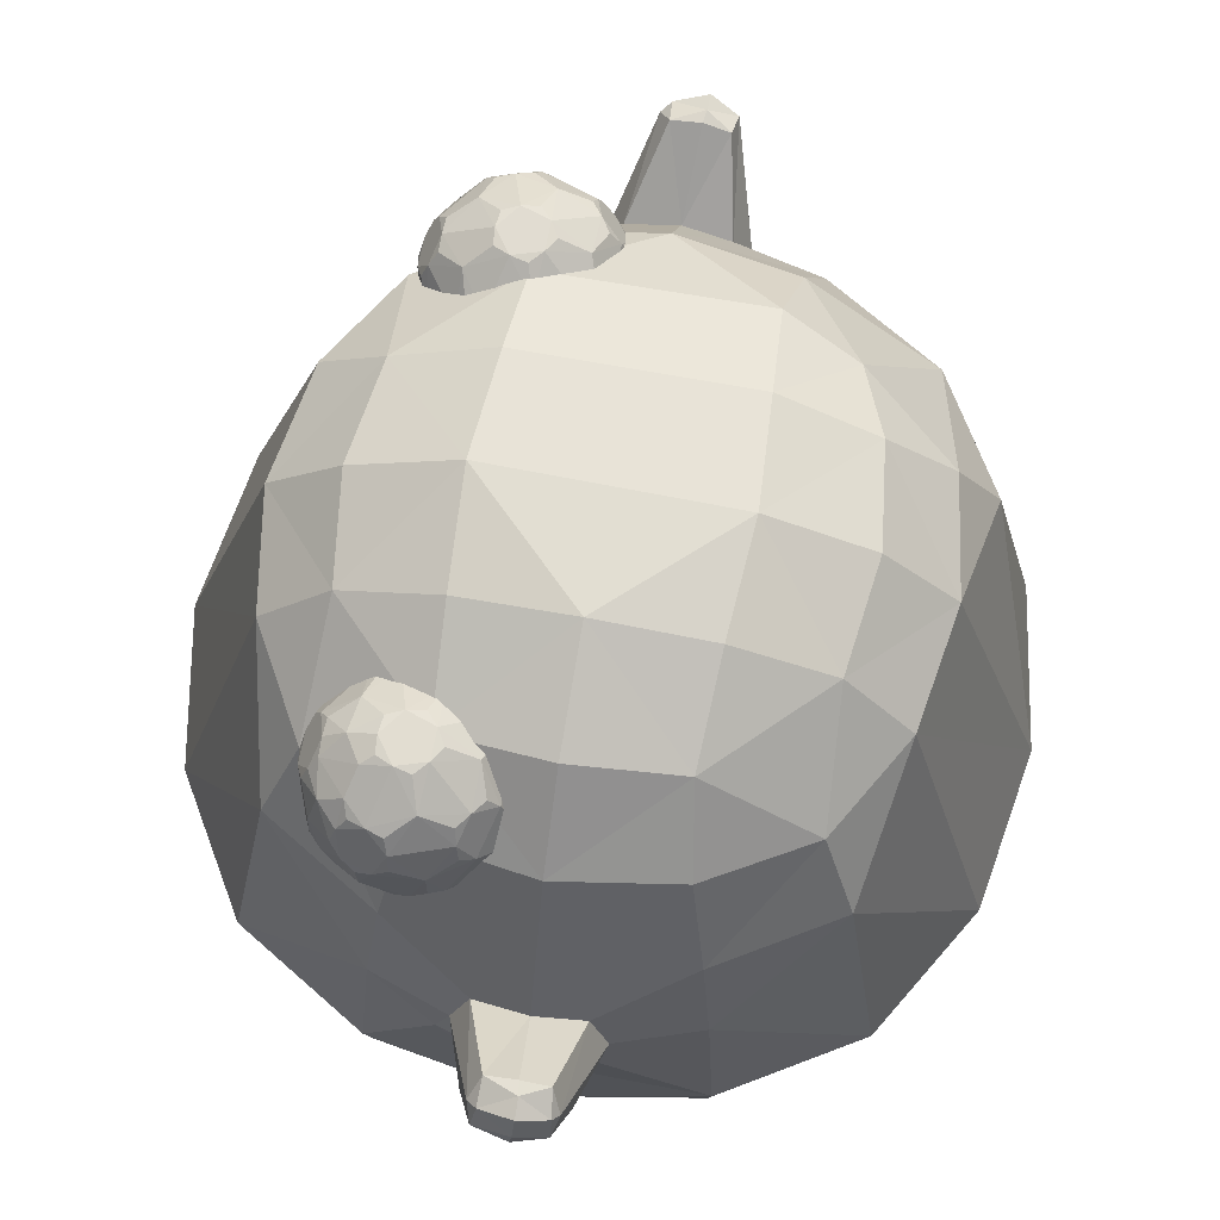
<metadata>
{"format":"obj","ext":"obj","renderer":"f3d","projection":"perspective","resolution":1024,"background":"white","views":[{"elev":70.9,"azim":-169.8,"up":"+Y"}]}
</metadata>
<code>
o Slime_Cube
v -0.868 1.528 -0.3653
v -0.4295 1.26 -1.012
v 0.006406 1.55 -0.9231
v 0.4374 1.251 -1.011
v -0.4695 0.9478 -1.102
v -0.3686 1.538 -0.8616
v 0.3816 1.525 -0.8637
v 0.4721 0.9406 -1.102
v 0.8779 1.525 -0.3523
v 0.00646 1.91 -0.331
v 0.3584 1.862 -0.318
v -0.3484 1.863 -0.3226
v 1.161 0.251 -0.4972
v 1.051 0.1354 -0.4493
v 1.184 0.4212 -0.5074
v 0 0.2497 -1.244
v -0.4972 0.2513 -1.161
v 0.4972 0.2513 -1.161
v -0.4493 0.1357 -1.051
v -0.5074 0.4216 -1.183
v 0.5074 0.4217 -1.184
v 0.4493 0.1357 -1.051
v -1.16 0.2527 -0.4997
v -1.182 0.4251 -0.5121
v -1.051 0.1367 -0.4516
v -0.656 1.734 -0.3174
v -0.9287 0.4255 -0.9328
v -0.9112 0.2546 -0.9133
v -0.8241 0.1431 -0.8254
v -0.3301 1.742 -0.64
v 0.008102 1.779 -0.6762
v 0.3423 1.736 -0.6414
v 0.9302 0.4215 -0.9302
v 0.9118 0.2528 -0.9118
v 0.8245 0.1422 -0.8245
v 0.664 1.731 -0.3123
v -0.682 1.517 -0.6789
v -0.7907 1.258 -0.7957
v 0.6946 1.507 -0.6756
v 0.7998 1.247 -0.7923
v 0.00101 1.105 -1.181
v -0.1537 1.081 -1.162
v -0.2119 0.9466 -1.187
v -0.01344 1.299 -1.387
v -0.1795 0.826 -1.22
v 0.1691 1.082 -1.159
v 0 0.7916 -1.257
v 0.2262 0.9428 -1.187
v 0.1937 0.8222 -1.22
v -0.1475 0.9608 -1.378
v -0.000279 0.9486 -1.418
v 0.1591 0.9674 -1.383
v -0.09991 1.276 -1.385
v -0.1309 1.219 -1.444
v -0.02139 1.297 -1.491
v -0.1111 1.177 -1.5
v 0.08218 1.287 -1.388
v -0.01083 1.178 -1.529
v 0.1156 1.231 -1.449
v 0.09868 1.186 -1.504
v 0.08454 1.26 -1.471
v -0.01731 1.235 -1.524
v -0.1116 1.249 -1.465
v -0.01952 1.306 -1.429
v 0 0.7157 -1.231
v 0.2751 0.7758 -1.188
v -0.9321 1.534 0.01076
v -1.016 1.236 0.4357
v -0.8766 1.504 0.3873
v -0.4383 1.235 1.013
v -0.003074 1.52 0.9368
v -0.4729 0.9375 1.101
v -0.3825 1.497 0.8808
v 0.3749 1.504 0.8809
v 0.472 0.9399 1.101
v 0.9337 1.532 0.01612
v 0.8719 1.507 0.395
v -0.3755 1.893 0.0261
v 0.3769 1.893 0.03741
v 0.3514 1.841 0.382
v -0.357 1.839 0.3817
v 1.244 0.2493 0
v 1.161 0.251 0.4972
v 1.268 0.4211 0
v 1.051 0.1354 0.4493
v 1.184 0.4212 0.5074
v 0 0.2497 1.244
v -0.4972 0.2513 1.161
v 0.4972 0.2513 1.161
v -0.4493 0.1357 1.051
v -0.5074 0.4217 1.185
v 0.5074 0.4217 1.184
v 0.4493 0.1357 1.051
v -1.244 0.2498 -0.00317
v -1.268 0.4224 -0.00681
v -1.161 0.2501 0.4945
v -1.185 0.419 0.5018
v -1.052 0.1348 0.4469
v -0.7024 1.758 0.02476
v -0.6637 1.713 0.3579
v -0.9312 0.4188 0.9274
v -0.9123 0.2516 0.9103
v -0.8247 0.1415 0.8235
v -0.3424 1.707 0.6786
v 0.3358 1.716 0.6687
v 0.9302 0.4215 0.9302
v 0.9118 0.2529 0.9118
v 0.8245 0.1422 0.8245
v 0.6592 1.717 0.3563
v 0.704 1.756 0.01836
v -0.8018 1.226 0.7979
v 0.6871 1.484 0.7028
v -0.5769 1.639 0.5886
v -0.00056 1.112 1.166
v -0.1554 1.087 1.153
v -0.2131 0.947 1.184
v -0.01632 1.296 1.406
v -0.1806 0.8248 1.219
v 0.1676 1.086 1.153
v 0 0.7945 1.255
v 0.2262 0.9482 1.183
v 0.1937 0.826 1.217
v -0.1025 1.274 1.401
v -0.02367 1.281 1.509
v -0.1127 1.166 1.498
v 0.07937 1.284 1.405
v -0.01136 1.165 1.529
v 0.1147 1.229 1.456
v 0.09801 1.178 1.504
v 0.08335 1.251 1.483
v -0.0182 1.22 1.532
v -0.1137 1.239 1.476
v -0.02236 1.297 1.449
v 0.3954 1.164 0.8278
v 0.5816 1.257 0.8364
v 0.2934 1.165 0.7936
v 0.2945 1.168 0.6861
v 0.3971 1.169 0.6539
v 0.6373 1.346 0.842
v 0.3635 1.343 1.032
v 0.09458 1.349 0.8306
v 0.2033 1.359 0.5126
v 0.539 1.358 0.52
v 0.6089 1.402 0.9282
v 0.272 1.4 1.033
v 0.06717 1.409 0.7451
v 0.2778 1.418 0.4614
v 0.6123 1.413 0.5766
v 0.4868 1.647 0.9559
v 0.2141 1.647 0.9309
v 0.1536 1.656 0.664
v 0.389 1.66 0.5239
v 0.5949 1.655 0.7044
v 0.4422 1.749 0.7058
v 0.5167 1.7 0.6512
v 0.4909 1.659 0.5582
v 0.3402 1.75 0.6716
v 0.3129 1.702 0.5827
v 0.2177 1.658 0.5777
v 0.2762 1.747 0.7579
v 0.1847 1.696 0.7553
v 0.1518 1.65 0.8434
v 0.3385 1.744 0.8454
v 0.3094 1.691 0.9305
v 0.3842 1.646 0.9881
v 0.4411 1.745 0.8133
v 0.5145 1.693 0.8661
v 0.5938 1.651 0.8119
v 0.641 1.564 0.669
v 0.6089 1.519 0.5804
v 0.537 1.569 0.5226
v 0.3721 1.57 0.4672
v 0.2792 1.522 0.4692
v 0.2008 1.569 0.5209
v 0.09714 1.564 0.6605
v 0.07181 1.513 0.7485
v 0.09532 1.558 0.8399
v 0.1961 1.554 0.9816
v 0.2733 1.504 1.032
v 0.3662 1.552 1.039
v 0.5322 1.554 0.987
v 0.6053 1.508 0.9282
v 0.6392 1.559 0.8429
v 0.4636 1.514 0.4663
v 0.3693 1.361 0.4606
v 0.1263 1.51 0.5721
v 0.1302 1.406 0.5716
v 0.09634 1.355 0.6567
v 0.1227 1.499 0.9254
v 0.1266 1.395 0.9194
v 0.1986 1.345 0.9768
v 0.4576 1.495 1.038
v 0.4564 1.392 1.03
v 0.5348 1.345 0.9785
v 0.6682 1.504 0.7552
v 0.6627 1.397 0.7546
v 0.6392 1.352 0.6633
v 0.521 1.265 0.5702
v 0.4262 1.223 0.5691
v 0.3514 1.268 0.5113
v 0.2488 1.267 0.5435
v 0.2211 1.221 0.6332
v 0.1418 1.262 0.6875
v 0.1407 1.259 0.795
v 0.2189 1.214 0.8481
v 0.2447 1.255 0.9412
v 0.5831 1.262 0.6583
v 0.5506 1.217 0.7447
v 0.4594 1.167 0.7415
v 0.3466 1.254 0.9754
v 0.4227 1.212 0.9166
v 0.5179 1.255 0.9217
v 0.3427 1.16 0.8157
v 0.5507 1.25 0.8794
v 0.359 1.295 1.008
v 0.6146 1.298 0.837
v 0.553 1.257 0.6134
v 0.2886 1.162 0.7397
v 0.1147 1.301 0.8178
v 0.3442 1.165 0.6648
v 0.2203 1.31 0.5268
v 0.5292 1.308 0.5397
v 0.6296 1.377 0.8857
v 0.6602 1.532 0.7089
v 0.319 1.373 1.039
v 0.4996 1.522 1.017
v 0.0753 1.381 0.791
v 0.1568 1.524 0.9592
v 0.2359 1.391 0.4828
v 0.1054 1.535 0.6155
v 0.5783 1.388 0.5427
v 0.4166 1.54 0.4604
v 0.5153 1.604 0.9727
v 0.2058 1.604 0.9622
v 0.12 1.613 0.6648
v 0.3766 1.619 0.4913
v 0.6208 1.613 0.6816
v 0.4359 1.653 0.9734
v 0.447 1.751 0.7597
v 0.182 1.655 0.888
v 0.1847 1.664 0.6203
v 0.4403 1.666 0.5402
v 0.2953 1.247 0.9592
v 0.4317 1.161 0.7878
v 0.5256 1.297 0.9558
v 0.6164 1.303 0.6634
v 0.4327 1.164 0.6945
v 0.1401 1.254 0.741
v 0.2159 1.296 0.9599
v 0.2997 1.261 0.526
v 0.1163 1.306 0.6669
v 0.3644 1.312 0.4816
v 0.6592 1.529 0.8021
v 0.6321 1.384 0.6197
v 0.4105 1.521 1.045
v 0.5745 1.376 0.959
v 0.1027 1.527 0.8832
v 0.2305 1.374 1.009
v 0.161 1.538 0.5406
v 0.07624 1.384 0.6978
v 0.5051 1.539 0.4902
v 0.3249 1.392 0.4548
v 0.6193 1.608 0.8326
v 0.3712 1.602 1.018
v 0.1183 1.608 0.8392
v 0.21 1.617 0.5436
v 0.5197 1.617 0.5394
v 0.3914 1.749 0.8346
v 0.5955 1.659 0.7584
v 0.3029 1.75 0.8049
v 0.3039 1.753 0.7116
v 0.3929 1.754 0.6837
v 0.415 1.225 -0.7963
v 0.5996 1.313 -0.7968
v 0.3137 1.227 -0.7624
v 0.3113 1.22 -0.6564
v 0.4126 1.217 -0.6225
v 0.6564 1.405 -0.7923
v 0.3855 1.411 -0.9919
v 0.1154 1.414 -0.7902
v 0.2157 1.398 -0.4713
v 0.5518 1.398 -0.4683
v 0.6285 1.463 -0.8789
v 0.2954 1.472 -0.9882
v 0.08544 1.465 -0.702
v 0.2878 1.449 -0.4181
v 0.6262 1.456 -0.5195
v 0.5071 1.709 -0.8924
v 0.2355 1.714 -0.8686
v 0.1684 1.702 -0.6047
v 0.4005 1.696 -0.4594
v 0.61 1.701 -0.6373
v 0.4577 1.797 -0.6335
v 0.5311 1.744 -0.5803
v 0.5033 1.698 -0.4904
v 0.355 1.796 -0.6017
v 0.3257 1.741 -0.5172
v 0.2304 1.698 -0.5175
v 0.2929 1.799 -0.6894
v 0.2016 1.748 -0.6922
v 0.1712 1.71 -0.7825
v 0.3572 1.803 -0.7753
v 0.3303 1.756 -0.8641
v 0.4057 1.712 -0.9256
v 0.4591 1.801 -0.7409
v 0.611 1.705 -0.7456
v 0.6558 1.61 -0.6051
v 0.6224 1.561 -0.5179
v 0.5491 1.606 -0.4583
v 0.3824 1.603 -0.4093
v 0.2894 1.554 -0.418
v 0.2122 1.604 -0.4679
v 0.1127 1.612 -0.6067
v 0.09005 1.57 -0.6972
v 0.115 1.619 -0.7864
v 0.2189 1.625 -0.9263
v 0.2965 1.576 -0.9802
v 0.3882 1.62 -0.9847
v 0.5525 1.617 -0.9306
v 0.6247 1.568 -0.8722
v 0.6573 1.615 -0.7812
v 0.4746 1.548 -0.4073
v 0.4738 1.445 -0.4143
v 0.3799 1.394 -0.4168
v 0.1398 1.552 -0.5218
v 0.1445 1.45 -0.5267
v 0.1125 1.405 -0.6172
v 0.1443 1.566 -0.8758
v 0.1482 1.461 -0.8772
v 0.2218 1.417 -0.936
v 0.479 1.562 -0.9872
v 0.4776 1.457 -0.9862
v 0.5549 1.407 -0.9359
v 0.6849 1.556 -0.6949
v 0.6804 1.452 -0.6987
v 0.6555 1.403 -0.609
v 0.5353 1.309 -0.5258
v 0.4406 1.268 -0.5307
v 0.3634 1.305 -0.4741
v 0.2621 1.308 -0.5075
v 0.1596 1.318 -0.6523
v 0.1606 1.321 -0.7608
v 0.268 1.326 -0.9047
v 0.5992 1.311 -0.6133
v 0.567 1.267 -0.7082
v 0.4759 1.218 -0.7105
v 0.3689 1.323 -0.9393
v 0.3628 1.222 -0.7845
v 0.5695 1.308 -0.8416
v 0.3811 1.363 -0.9702
v 0.6332 1.355 -0.7923
v 0.5684 1.304 -0.5688
v 0.307 1.22 -0.7096
v 0.1353 1.365 -0.7807
v 0.3605 1.215 -0.634
v 0.2333 1.35 -0.488
v 0.5428 1.35 -0.4914
v 0.6488 1.436 -0.836
v 0.6759 1.581 -0.6468
v 0.3416 1.443 -0.9967
v 0.5204 1.587 -0.9634
v 0.179 1.593 -0.907
v 0.2467 1.424 -0.4412
v 0.12 1.581 -0.5632
v 0.5916 1.429 -0.488
v 0.5354 1.666 -0.9128
v 0.2278 1.672 -0.9037
v 0.1351 1.66 -0.6086
v 0.3874 1.652 -0.43
v 0.6356 1.659 -0.6162
v 0.4567 1.717 -0.9099
v 0.4638 1.803 -0.687
v 0.2024 1.718 -0.8261
v 0.1984 1.706 -0.5602
v 0.4522 1.703 -0.4736
v 0.3182 1.318 -0.9233
v 0.4496 1.216 -0.757
v 0.5455 1.358 -0.9161
v 0.6327 1.354 -0.6138
v 0.4485 1.213 -0.6637
v 0.1592 1.313 -0.7064
v 0.2392 1.368 -0.9216
v 0.3121 1.299 -0.4908
v 0.1331 1.358 -0.6299
v 0.3757 1.347 -0.4411
v 0.6767 1.583 -0.7412
v 0.6473 1.432 -0.5632
v 0.4323 1.589 -0.9925
v 0.5943 1.437 -0.9133
v 0.2542 1.447 -0.9659
v 0.1729 1.574 -0.4905
v 0.09338 1.437 -0.6564
v 0.5167 1.576 -0.4274
v 0.637 1.663 -0.7686
v 0.3929 1.669 -0.9595
v 0.138 1.669 -0.7812
v 0.222 1.654 -0.4866
v 0.532 1.656 -0.4725
v 0.4099 1.806 -0.7631
v 0.6116 1.709 -0.6914
v 0.3207 1.805 -0.7355
v 0.3195 1.801 -0.6423
v 0.4079 1.8 -0.6123
v 0.4965 1.782 -0.7679
v 0.522 1.734 -0.8475
v 0.2482 1.287 -0.5501
v 0.2736 1.239 -0.6297
v 0.5156 1.249 -0.8043
v 0.4669 1.353 -0.9556
v 0.2252 1.253 -0.7093
v 0.1735 1.347 -0.5511
v 0.5967 1.674 -0.8462
v 0.5455 1.769 -0.6879
f 112 74 75
f 98 22 14
f 3 6 30
f 69 68 111
f 45 47 65
f 40 39 9
f 66 48 8
f 121 129 122
f 129 120 122
f 95 1 24
f 86 112 106
f 110 76 36
f 72 91 118
f 13 35 34
f 13 84 82
f 34 15 13
f 98 96 94
f 17 29 28
f 38 2 5
f 28 20 17
f 21 34 18
f 18 35 22
f 95 23 94
f 24 28 23
f 14 82 85
f 23 29 25
f 47 50 51
f 120 125 118
f 54 56 50
f 51 60 52
f 47 52 49
f 44 64 53
f 62 63 55
f 44 57 64
f 61 62 55
f 51 56 58
f 44 53 41
f 63 56 54
f 56 62 58
f 64 61 55
f 61 57 59
f 62 60 58
f 60 61 59
f 64 63 53
f 42 5 2
f 65 49 66
f 119 128 121
f 122 87 92
f 84 77 86
f 39 32 36
f 26 78 12
f 72 111 101
f 97 111 68
f 84 9 76
f 125 116 118
f 83 108 85
f 84 83 82
f 86 107 83
f 19 16 22
f 88 103 90
f 132 115 116
f 91 102 88
f 107 92 89
f 89 108 107
f 94 97 95
f 96 101 97
f 96 103 102
f 59 46 48
f 8 40 33
f 117 123 133
f 132 131 124
f 117 133 126
f 131 130 124
f 125 127 131
f 133 130 126
f 130 128 126
f 131 127 129
f 129 128 130
f 132 133 123
f 81 105 80
f 1 37 38
f 32 10 11
f 119 75 74
f 93 89 87
f 111 73 113
f 104 71 105
f 37 26 30
f 4 8 46
f 53 63 54
f 109 110 79
f 115 71 70
f 81 78 100
f 105 74 112
f 52 60 59
f 99 26 67
f 68 69 67
f 79 10 78
f 19 25 29
f 126 119 114
f 75 92 106
f 106 112 75
f 98 19 22
f 22 35 14
f 14 85 98
f 85 108 93
f 98 93 90
f 85 93 98
f 90 103 98
f 30 31 3
f 31 32 3
f 32 7 3
f 111 113 69
f 113 100 69
f 65 16 20
f 16 17 20
f 20 5 45
f 65 20 45
f 5 43 45
f 9 15 40
f 15 33 40
f 18 16 21
f 16 65 66
f 66 49 48
f 16 66 21
f 8 21 66
f 121 128 129
f 129 127 120
f 95 67 1
f 86 77 112
f 110 109 76
f 109 77 76
f 76 9 36
f 88 87 91
f 87 120 118
f 118 116 72
f 87 118 91
f 13 14 35
f 13 15 84
f 34 33 15
f 23 25 94
f 25 98 94
f 17 19 29
f 5 20 27
f 27 38 5
f 28 27 20
f 21 33 34
f 18 34 35
f 95 24 23
f 24 27 28
f 13 82 14
f 82 83 85
f 23 28 29
f 47 45 50
f 120 127 125
f 45 43 50
f 43 54 50
f 51 58 60
f 47 51 52
f 62 56 63
f 61 60 62
f 51 50 56
f 53 42 41
f 41 46 57
f 57 44 41
f 64 57 61
f 64 55 63
f 6 3 2
f 3 41 42
f 42 43 5
f 3 42 2
f 38 37 2
f 37 6 2
f 65 47 49
f 119 126 128
f 92 75 122
f 75 121 122
f 122 120 87
f 87 89 92
f 84 76 77
f 36 9 39
f 39 7 32
f 31 30 10
f 30 26 12
f 26 99 78
f 12 10 30
f 101 91 72
f 72 70 111
f 97 101 111
f 84 15 9
f 125 132 116
f 83 107 108
f 84 86 83
f 86 106 107
f 17 16 19
f 16 18 22
f 88 102 103
f 132 123 115
f 91 101 102
f 107 106 92
f 89 93 108
f 94 96 97
f 96 102 101
f 96 98 103
f 59 57 46
f 33 21 8
f 8 4 40
f 132 125 131
f 131 129 130
f 133 124 130
f 132 124 133
f 81 104 105
f 27 24 38
f 24 1 38
f 110 36 79
f 36 32 11
f 32 31 10
f 11 79 36
f 74 71 119
f 71 114 119
f 119 121 75
f 88 90 87
f 90 93 87
f 70 73 111
f 73 104 113
f 73 71 104
f 71 74 105
f 30 6 37
f 37 1 26
f 46 41 3
f 7 39 4
f 39 40 4
f 46 3 4
f 3 7 4
f 8 48 46
f 43 42 54
f 42 53 54
f 79 80 109
f 80 105 109
f 115 114 71
f 71 73 70
f 70 72 115
f 72 116 115
f 99 100 78
f 100 113 81
f 113 104 81
f 112 77 109
f 109 105 112
f 59 48 52
f 48 49 52
f 1 67 26
f 67 69 100
f 99 67 100
f 67 95 68
f 95 97 68
f 81 80 78
f 80 79 78
f 79 11 10
f 10 12 78
f 19 98 25
f 114 115 123
f 123 117 114
f 117 126 114
f 355 277 338
f 310 311 286
f 411 356 281
f 388 332 360
f 413 372 293
f 357 323 385
f 409 408 273
f 275 410 342
f 411 384 341
f 371 399 405
f 362 317 390
f 360 376 382
f 253 182 223
f 401 303 373
f 249 190 219
f 213 220 247
f 223 245 216
f 256 182 226
f 403 297 375
f 225 258 249
f 240 164 270
f 373 300 401
f 213 211 243
f 408 349 274
f 237 170 267
f 228 189 190
f 248 202 218
f 229 187 259
f 230 186 187
f 359 308 387
f 413 400 306
f 233 238 264
f 164 234 264
f 167 233 263
f 155 237 267
f 271 157 158
f 297 402 374
f 236 173 266
f 270 160 161
f 239 167 269
f 243 205 213
f 187 221 251
f 269 155 239
f 241 161 271
f 193 215 245
f 268 272 271
f 238 167 268
f 266 158 236
f 315 328 280
f 236 242 267
f 218 205 248
f 250 199 220
f 235 241 266
f 234 240 265
f 247 199 217
f 233 181 182
f 370 292 294
f 235 175 176
f 358 320 386
f 263 224 269
f 260 176 230
f 252 250 221
f 268 164 238
f 227 190 257
f 251 248 219
f 173 229 259
f 242 158 272
f 367 289 303
f 208 214 244
f 380 345 352
f 215 210 211
f 176 227 257
f 262 173 232
f 221 202 251
f 272 155 242
f 220 202 250
f 355 383 407
f 389 332 361
f 222 231 254
f 219 204 205
f 265 161 235
f 351 349 389
f 223 196 253
f 326 364 392
f 407 353 276
f 170 231 261
f 383 385 356
f 365 287 308
f 258 179 228
f 405 366 288
f 402 300 374
f 234 179 264
f 216 208 246
f 361 320 389
f 379 345 351
f 211 244 214
f 403 372 399
f 226 193 256
f 374 364 397
f 351 335 379
f 367 362 373
f 375 294 403
f 378 408 409
f 372 404 305
f 348 377 380
f 368 290 300
f 375 369 393
f 225 193 255
f 308 370 398
f 254 170 224
f 391 326 363
f 143 185 184
f 222 198 199
f 386 335 358
f 255 179 225
f 385 338 357
f 329 362 390
f 360 317 388
f 395 317 367
f 314 368 396
f 311 369 397
f 381 384 392
f 224 196 254
f 395 371 366
f 412 394 321
f 332 409 279
f 352 338 380
f 400 359 386
f 217 207 208
f 369 297 397
f 352 379 387
f 196 216 246
f 363 311 391
f 356 406 340
f 364 314 392
f 354 280 329
f 303 399 371
f 335 359 387
f 393 323 365
f 338 339 383
f 383 355 338
f 286 324 310
f 324 323 322
f 310 324 322
f 281 326 411
f 326 327 411
f 327 384 411
f 331 332 388
f 332 279 360
f 293 294 413
f 294 292 413
f 292 400 413
f 282 323 357
f 323 324 385
f 273 348 347
f 348 376 347
f 347 350 409
f 408 377 273
f 347 409 273
f 343 376 348
f 275 353 410
f 343 348 275
f 354 382 343
f 410 381 342
f 342 354 343
f 343 275 342
f 341 381 410
f 410 407 341
f 407 406 341
f 406 411 341
f 305 404 399
f 404 405 399
f 405 288 371
f 316 317 362
f 317 284 390
f 382 330 390
f 390 284 360
f 360 279 350
f 350 347 376
f 376 343 382
f 382 390 360
f 360 350 376
f 183 182 253
f 182 144 223
f 302 303 401
f 303 289 373
f 191 190 249
f 190 141 219
f 247 209 244
f 244 134 213
f 213 136 218
f 218 137 220
f 220 138 247
f 247 244 213
f 213 218 220
f 256 194 245
f 245 212 214
f 214 135 216
f 216 139 223
f 223 144 256
f 256 245 223
f 245 214 216
f 144 182 256
f 182 181 226
f 296 297 403
f 297 291 375
f 243 210 215
f 215 140 225
f 225 145 258
f 258 191 249
f 249 206 243
f 243 215 249
f 215 225 249
f 150 164 240
f 164 163 270
f 301 300 373
f 300 299 401
f 134 211 213
f 211 210 243
f 274 345 408
f 345 346 408
f 346 377 408
f 169 170 237
f 170 171 267
f 190 191 258
f 258 228 190
f 203 202 248
f 202 137 218
f 142 187 229
f 187 186 259
f 187 188 260
f 260 230 187
f 307 308 359
f 308 287 387
f 306 394 412
f 412 405 306
f 405 404 306
f 404 413 306
f 255 192 226
f 226 181 233
f 233 149 238
f 238 165 264
f 264 180 255
f 255 226 264
f 226 233 264
f 264 165 164
f 164 150 234
f 263 168 167
f 167 149 233
f 267 156 155
f 155 153 237
f 158 159 241
f 241 271 158
f 374 298 297
f 297 296 402
f 172 173 236
f 173 174 266
f 161 162 240
f 240 270 161
f 166 167 239
f 167 168 269
f 206 205 243
f 205 136 213
f 251 188 187
f 187 142 221
f 153 155 269
f 155 154 239
f 151 161 241
f 161 160 271
f 245 194 193
f 193 140 215
f 271 160 270
f 270 163 268
f 268 166 239
f 239 154 272
f 272 157 271
f 271 270 268
f 268 239 272
f 149 167 238
f 167 166 268
f 159 158 266
f 158 152 236
f 328 329 280
f 280 285 315
f 285 314 315
f 261 184 232
f 232 172 236
f 236 152 242
f 242 156 267
f 267 171 261
f 261 232 267
f 232 236 267
f 136 205 218
f 205 204 248
f 200 199 250
f 199 138 220
f 259 186 230
f 230 175 235
f 235 151 241
f 241 159 266
f 266 174 259
f 259 230 266
f 230 235 266
f 257 189 228
f 228 178 234
f 234 150 240
f 240 162 265
f 265 177 257
f 257 228 265
f 228 234 265
f 138 199 247
f 199 198 217
f 182 183 263
f 263 233 182
f 294 295 398
f 398 370 294
f 176 177 265
f 265 235 176
f 283 320 358
f 320 321 386
f 253 195 224
f 224 169 237
f 237 153 269
f 269 168 263
f 263 183 253
f 253 224 263
f 224 237 269
f 146 176 260
f 176 175 230
f 229 147 262
f 262 185 252
f 252 200 250
f 250 201 221
f 221 142 229
f 229 262 221
f 262 252 221
f 163 164 268
f 164 165 238
f 141 190 227
f 190 189 257
f 227 146 260
f 260 188 251
f 251 203 248
f 248 204 219
f 219 141 227
f 227 260 219
f 260 251 219
f 259 174 173
f 173 147 229
f 152 158 242
f 158 157 272
f 303 304 395
f 395 367 303
f 244 209 208
f 208 135 214
f 346 345 380
f 345 344 352
f 211 212 245
f 245 215 211
f 257 177 176
f 176 146 227
f 147 173 262
f 173 172 232
f 201 202 221
f 202 203 251
f 154 155 272
f 155 156 242
f 137 202 220
f 202 201 250
f 340 406 383
f 406 407 383
f 407 276 355
f 333 332 389
f 332 331 361
f 254 197 246
f 246 207 217
f 217 198 222
f 222 143 231
f 231 148 254
f 254 246 217
f 217 222 254
f 205 206 249
f 249 219 205
f 162 161 265
f 161 151 235
f 349 378 389
f 378 333 389
f 389 283 358
f 351 358 278
f 389 358 351
f 351 274 349
f 139 196 223
f 196 195 253
f 392 327 326
f 326 325 364
f 407 410 353
f 261 171 170
f 170 148 231
f 385 324 286
f 286 363 385
f 363 281 356
f 356 340 383
f 356 385 363
f 383 339 385
f 308 309 393
f 393 365 308
f 145 179 258
f 179 178 228
f 405 412 366
f 299 300 402
f 300 290 374
f 178 179 234
f 179 180 264
f 135 208 216
f 208 207 246
f 319 320 361
f 320 283 389
f 344 345 379
f 345 274 351
f 214 212 211
f 211 134 244
f 399 302 401
f 401 299 402
f 402 296 403
f 403 293 372
f 372 305 399
f 399 401 402
f 402 403 399
f 192 193 226
f 193 194 256
f 368 313 364
f 364 325 391
f 391 312 397
f 397 298 374
f 374 290 368
f 368 364 374
f 364 391 397
f 278 335 351
f 335 336 379
f 362 328 315
f 315 396 362
f 396 301 373
f 373 289 367
f 373 362 396
f 367 316 362
f 295 294 375
f 294 293 403
f 378 349 408
f 372 413 404
f 380 277 355
f 355 276 353
f 353 275 348
f 348 273 377
f 377 346 380
f 380 355 353
f 353 348 380
f 300 301 396
f 396 368 300
f 398 295 375
f 375 291 369
f 369 310 322
f 322 393 369
f 393 309 398
f 375 393 398
f 140 193 225
f 193 192 255
f 398 309 308
f 308 307 370
f 148 170 254
f 170 169 224
f 325 326 391
f 326 281 363
f 261 231 143
f 143 222 252
f 185 262 232
f 143 252 185
f 184 261 143
f 185 232 184
f 199 200 252
f 252 222 199
f 334 335 386
f 335 278 358
f 180 179 255
f 179 145 225
f 339 338 385
f 338 337 357
f 390 330 329
f 329 328 362
f 284 317 360
f 317 318 388
f 318 317 395
f 317 316 367
f 396 315 314
f 314 313 368
f 397 312 311
f 311 310 369
f 354 342 381
f 381 341 384
f 384 327 392
f 392 285 354
f 285 280 354
f 354 381 392
f 195 196 224
f 196 197 254
f 366 319 361
f 361 331 388
f 388 318 395
f 395 304 371
f 371 288 366
f 366 361 388
f 388 395 366
f 321 320 412
f 320 319 412
f 319 366 412
f 332 333 409
f 333 378 409
f 409 350 279
f 337 338 352
f 338 277 380
f 386 321 394
f 394 306 400
f 400 292 370
f 370 307 359
f 359 334 386
f 386 394 400
f 400 370 359
f 208 209 247
f 247 217 208
f 291 297 369
f 297 298 397
f 387 287 365
f 365 282 357
f 357 337 352
f 352 344 379
f 379 336 387
f 387 365 352
f 365 357 352
f 246 197 196
f 196 139 216
f 286 311 363
f 311 312 391
f 356 411 406
f 313 314 364
f 314 285 392
f 329 330 382
f 382 354 329
f 371 304 303
f 303 302 399
f 387 336 335
f 335 334 359
f 322 323 393
f 323 282 365

</code>
